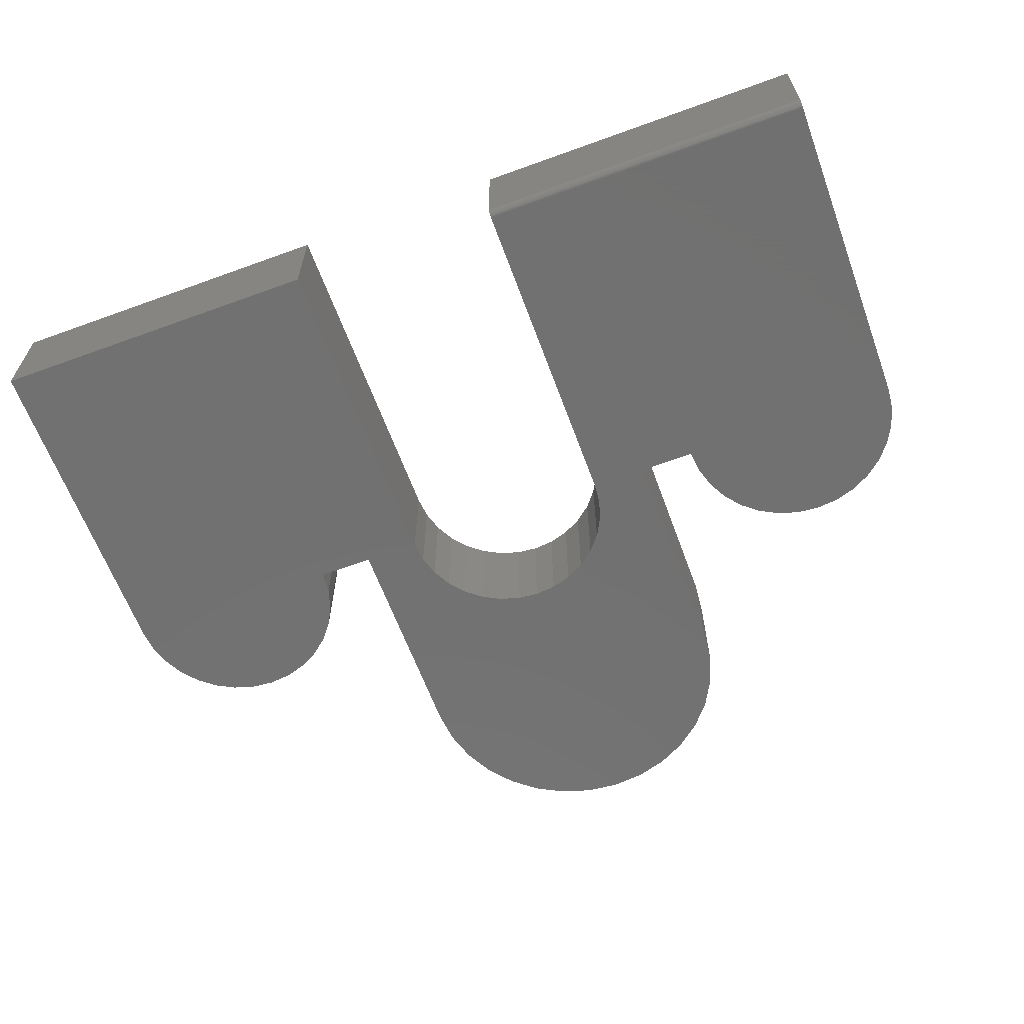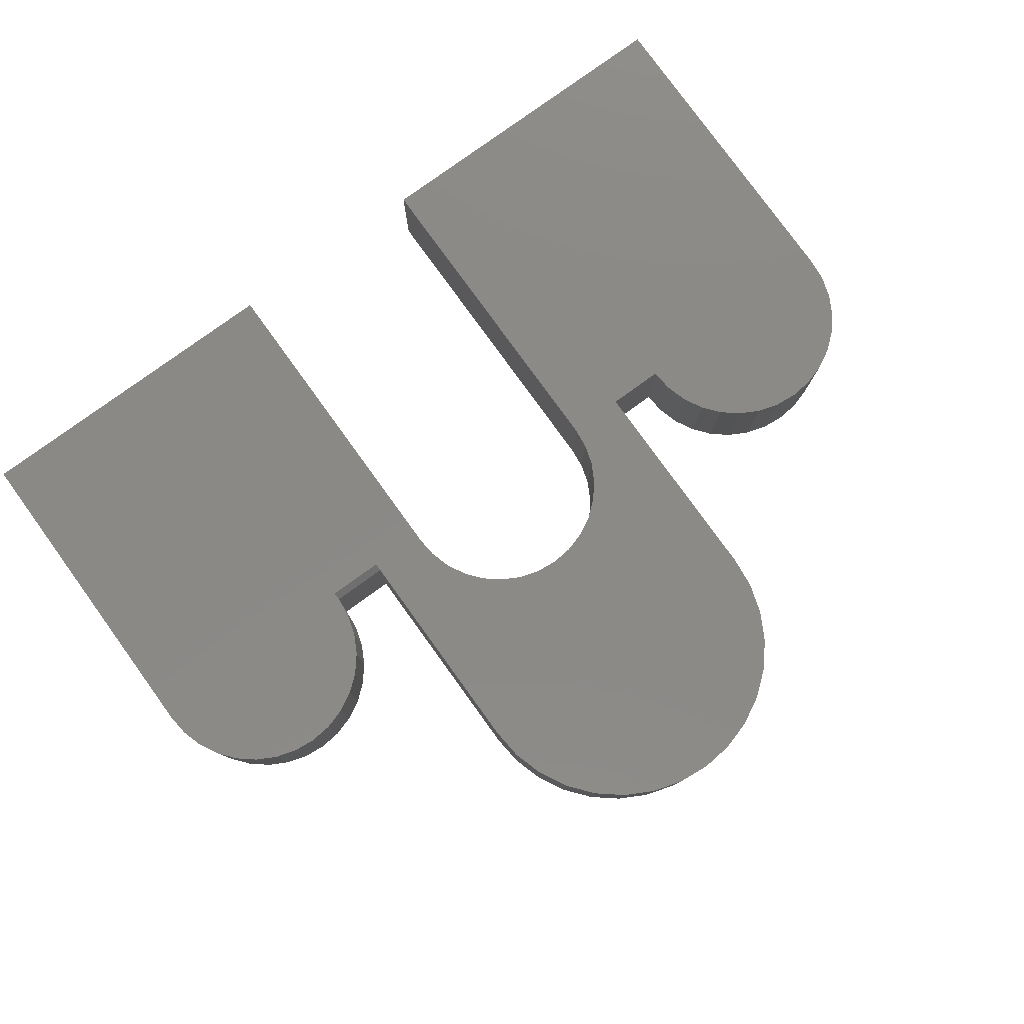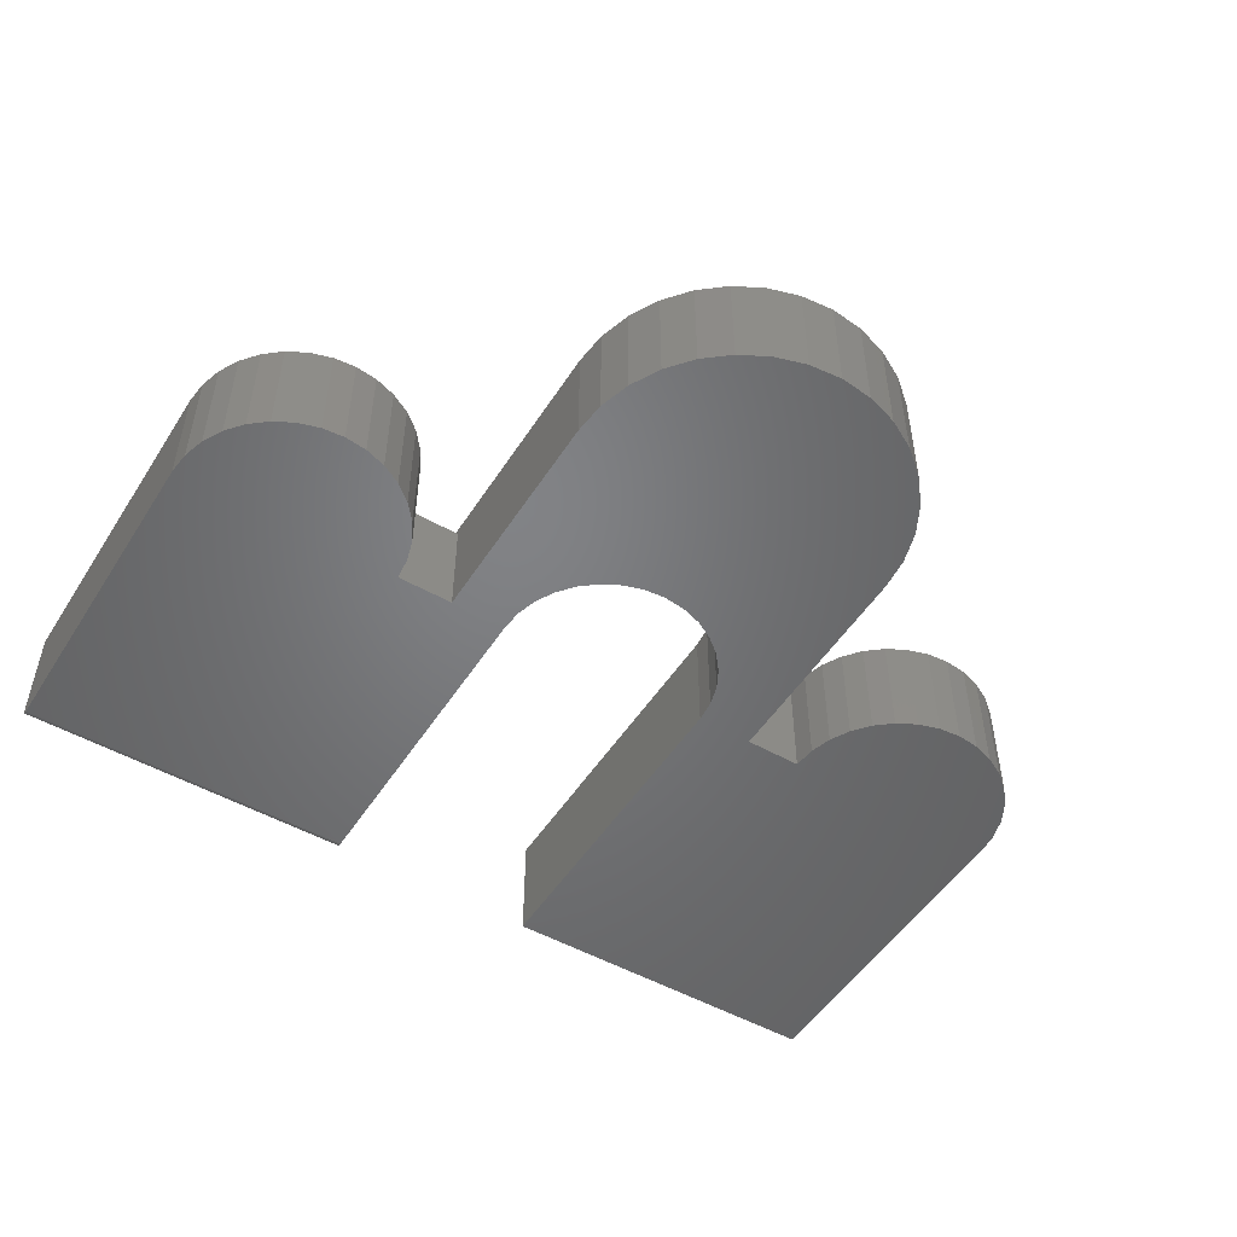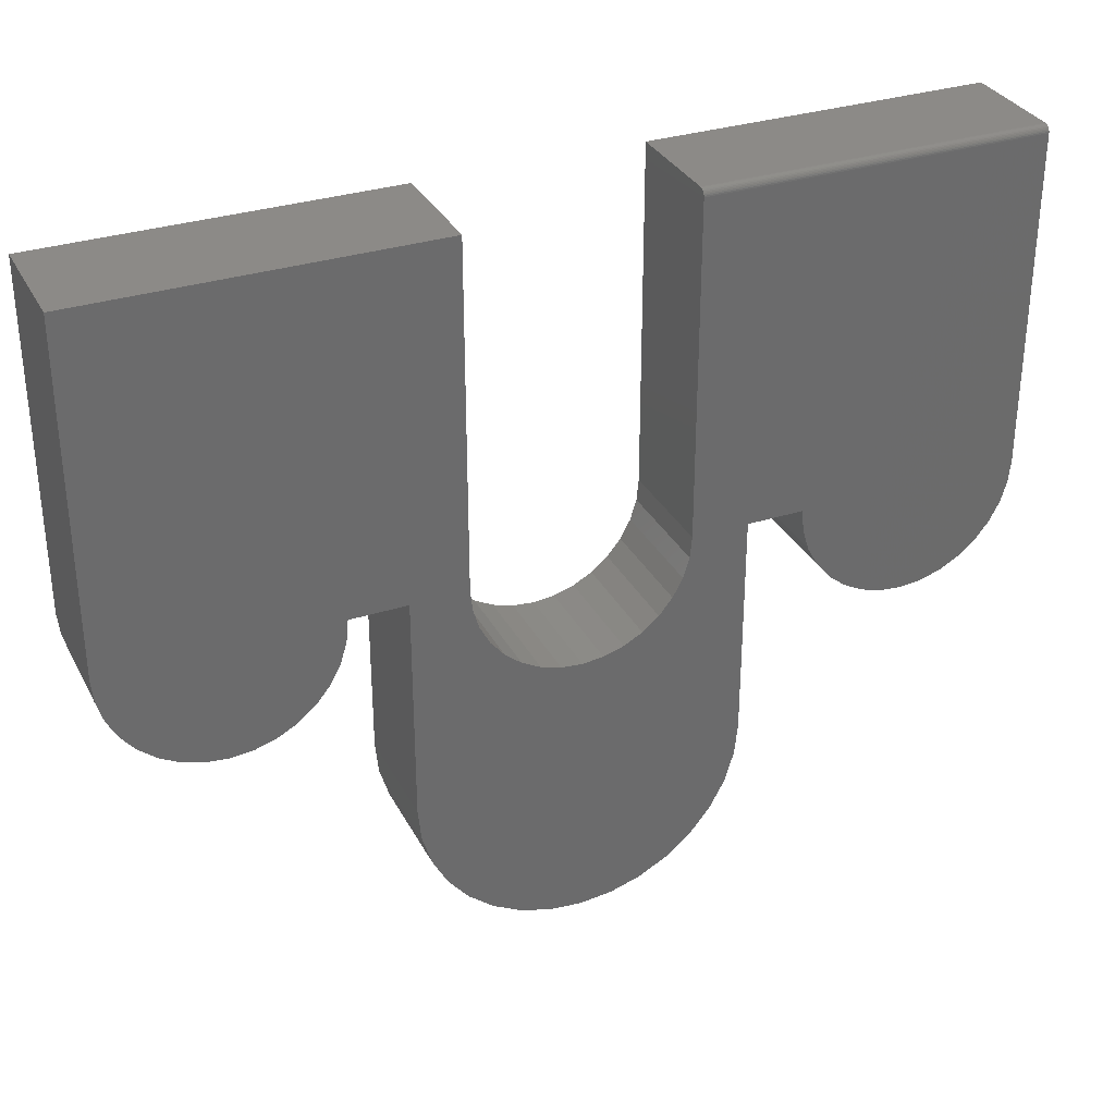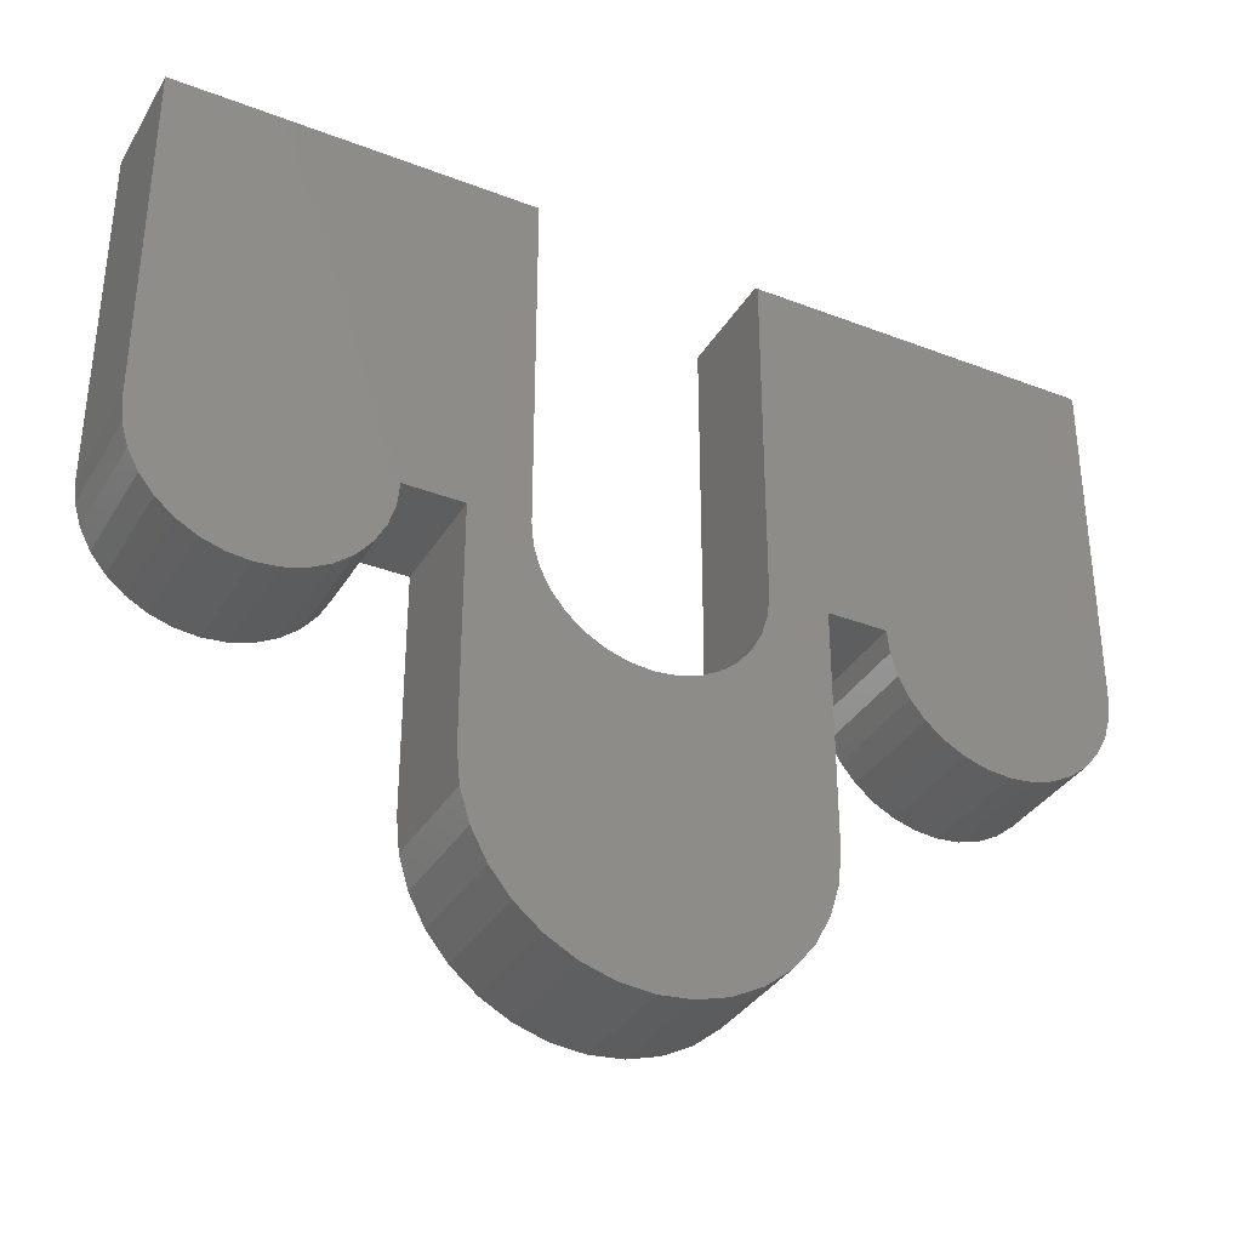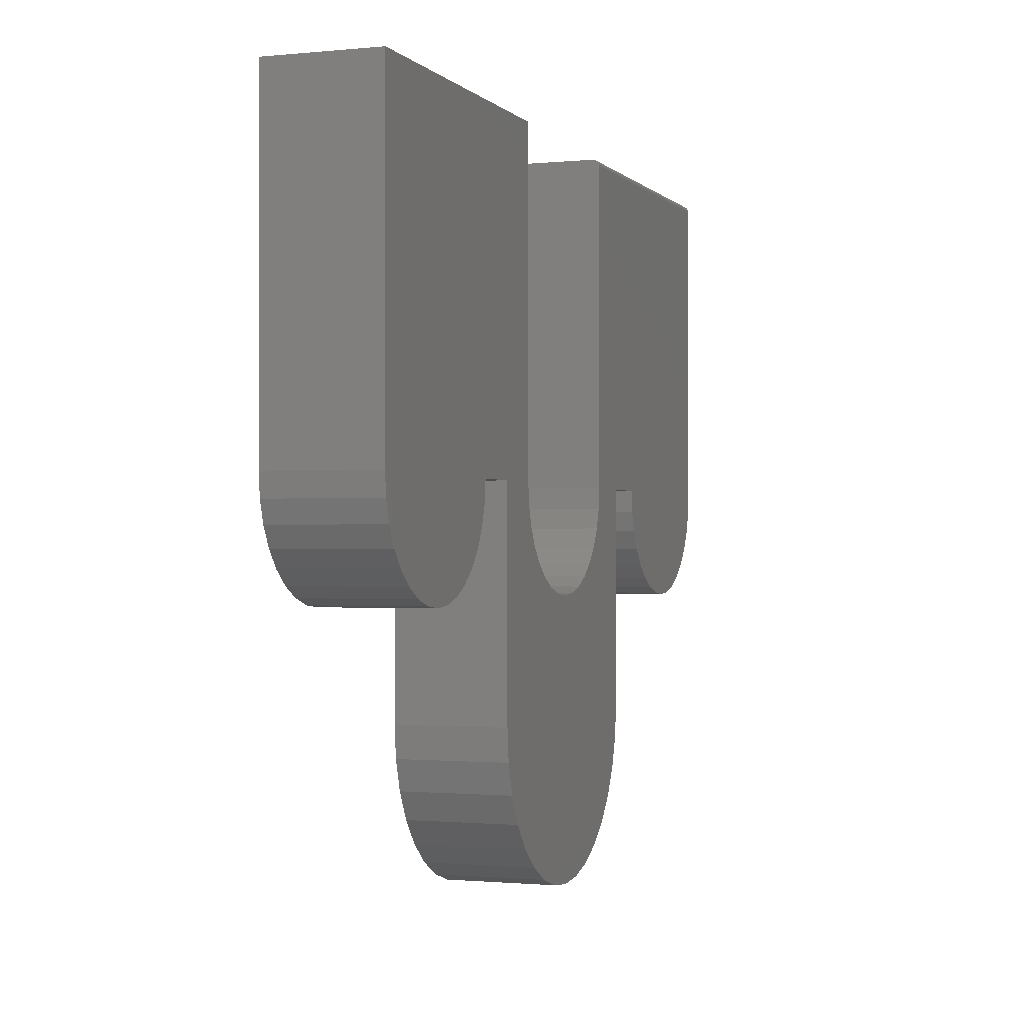
<metadata>
{"format":"stl","ext":"stl","renderer":"f3d","projection":"perspective","resolution":1024,"background":"white","views":[{"elev":-63.1,"azim":-159.8,"up":"+Z"},{"elev":79.6,"azim":-35.9,"up":"+Z"},{"elev":-50.8,"azim":-31.7,"up":"+Z"},{"elev":32.3,"azim":156.0,"up":"+Y"},{"elev":-34.8,"azim":152.8,"up":"+Y"},{"elev":-1.0,"azim":110.1,"up":"+Y"}]}
</metadata>
<code>
# stl→obj: 167 verts, 330 faces
v 0.1289 -0.1953 0
v 0.1313 -0.2189 0
v 0.06579 -0.1953 0
v 0.3687 -0.2189 0
v 0.3711 -0.1953 0
v 0.4342 -0.1953 0
v -0.07535 -0.312 0
v -0.172 -0.312 0
v -0.05351 -0.3003 0
v -0.1483 -0.3192 0
v -0.09904 -0.3192 0
v -0.1237 -0.3216 0
v 0.2859 -0.6286 0
v 0.2141 -0.6286 0
v 0.3205 -0.6181 0
v 0.25 -0.6322 0
v 0.672 -0.312 0
v 0.5753 -0.312 0
v 0.6939 -0.3003 0
v 0.599 -0.3192 0
v 0.6483 -0.3192 0
v 0.6237 -0.3216 0
v 0.75 0.1836 0
v 0.75 -0.1953 0
v 0.4974 -0.1953 0
v 0.3711 0.1836 0
v 0.4342 -0.4479 0
v 0.4307 -0.4839 0
v 0.06933 -0.4839 0
v 0.06579 -0.4479 0
v 0.25 -0.3164 0
v 0.2736 -0.314 0
v 0.2963 -0.3072 0
v 0.3173 -0.296 0
v 0.3356 -0.2809 0
v 0.3507 -0.2626 0
v 0.3618 -0.2416 0
v 0.1289 0.1758 0
v 0.002632 -0.1953 0
v -0.25 -0.1953 0
v -0.25 0.1758 0
v 0.1382 -0.2416 0
v 0.1493 -0.2626 0
v 0.1644 -0.2809 0
v 0.1827 -0.296 0
v 0.2037 -0.3072 0
v 0.2264 -0.314 0
v -0.1939 -0.3003 0
v -0.213 -0.2846 0
v -0.03437 -0.2846 0
v -0.2287 -0.2655 0
v -0.01866 -0.2655 0
v -0.2404 -0.2437 0
v -0.006984 -0.2437 0
v -0.2476 -0.22 0
v 0.0002045 -0.22 0
v 0.1795 -0.6181 0
v 0.1477 -0.6011 0
v 0.3523 -0.6011 0
v 0.1197 -0.5782 0
v 0.3803 -0.5782 0
v 0.09683 -0.5503 0
v 0.4032 -0.5503 0
v 0.07981 -0.5184 0
v 0.4202 -0.5184 0
v 0.5535 -0.3003 0
v 0.5344 -0.2846 0
v 0.713 -0.2846 0
v 0.5187 -0.2655 0
v 0.7287 -0.2655 0
v 0.507 -0.2437 0
v 0.7404 -0.2437 0
v 0.4998 -0.22 0
v 0.7476 -0.22 0
v -0.25 0.1802 0.001317
v -0.25 0.1773 0.0001501
v -0.25 0.1788 0.0005947
v -0.25 0.1823 0.003472
v -0.25 0.1836 0.125
v -0.25 0.1836 0.007812
v -0.25 0.1835 0.006288
v -0.25 0.183 0.004823
v -0.25 -0.1953 0.125
v -0.25 0.1813 0.002288
v 0.1289 0.1836 0.125
v 0.1289 0.1836 0.007812
v 0.1289 -0.1953 0.125
v 0.1289 0.1773 0.0001501
v 0.1289 0.1788 0.0005947
v 0.1289 0.1802 0.001317
v 0.1289 0.1813 0.002288
v 0.1289 0.1823 0.003472
v 0.1289 0.183 0.004823
v 0.1289 0.1835 0.006288
v 0.4342 -0.4479 0.125
v 0.4307 -0.4839 0.125
v 0.4202 -0.5184 0.125
v 0.4032 -0.5503 0.125
v 0.3803 -0.5782 0.125
v 0.3523 -0.6011 0.125
v 0.3205 -0.6181 0.125
v 0.2859 -0.6286 0.125
v 0.25 -0.6322 0.125
v 0.2141 -0.6286 0.125
v 0.1795 -0.6181 0.125
v 0.1477 -0.6011 0.125
v 0.1197 -0.5782 0.125
v 0.09683 -0.5503 0.125
v 0.07981 -0.5184 0.125
v 0.06933 -0.4839 0.125
v 0.06579 -0.4479 0.125
v 0.002632 -0.1953 0.1172
v 0.00239 -0.1875 0.125
v 0.002632 -0.1953 0.125
v 0.0002045 -0.22 0.125
v -0.006984 -0.2437 0.125
v -0.01866 -0.2655 0.125
v -0.03437 -0.2846 0.125
v -0.05351 -0.3003 0.125
v -0.07535 -0.312 0.125
v -0.09904 -0.3192 0.125
v -0.1237 -0.3216 0.125
v -0.1483 -0.3192 0.125
v -0.172 -0.312 0.125
v -0.1939 -0.3003 0.125
v -0.213 -0.2846 0.125
v -0.2287 -0.2655 0.125
v -0.2404 -0.2437 0.125
v -0.2476 -0.22 0.125
v 0.4342 -0.1953 0.125
v 0.3711 -0.1953 0.125
v 0.3687 -0.2189 0.125
v 0.06579 -0.1875 0.125
v 0.1313 -0.2189 0.125
v 0.6939 -0.3003 0.125
v 0.5753 -0.312 0.125
v 0.672 -0.312 0.125
v 0.599 -0.3192 0.125
v 0.6483 -0.3192 0.125
v 0.6237 -0.3216 0.125
v 0.75 0.1836 0.125
v 0.3711 0.1836 0.125
v 0.4974 -0.1953 0.125
v 0.75 -0.1953 0.125
v 0.3618 -0.2416 0.125
v 0.3507 -0.2626 0.125
v 0.3356 -0.2809 0.125
v 0.3173 -0.296 0.125
v 0.2963 -0.3072 0.125
v 0.2736 -0.314 0.125
v 0.25 -0.3164 0.125
v 0.2264 -0.314 0.125
v 0.2037 -0.3072 0.125
v 0.1827 -0.296 0.125
v 0.1644 -0.2809 0.125
v 0.1493 -0.2626 0.125
v 0.1382 -0.2416 0.125
v 0.7476 -0.22 0.125
v 0.4998 -0.22 0.125
v 0.7404 -0.2437 0.125
v 0.507 -0.2437 0.125
v 0.7287 -0.2655 0.125
v 0.5187 -0.2655 0.125
v 0.713 -0.2846 0.125
v 0.5344 -0.2846 0.125
v 0.5535 -0.3003 0.125
v 0.06579 -0.1953 0.1172
f 1 2 3
f 4 5 6
f 7 8 9
f 10 8 7
f 11 10 7
f 12 10 11
f 13 14 15
f 16 14 13
f 17 18 19
f 20 18 17
f 21 20 17
f 22 20 21
f 23 24 25
f 23 25 6
f 23 6 5
f 23 5 26
f 27 28 29
f 27 29 30
f 27 30 31
f 27 31 32
f 27 32 33
f 27 33 34
f 27 34 35
f 27 35 36
f 27 36 37
f 27 37 4
f 27 4 6
f 38 1 3
f 38 3 39
f 38 39 40
f 38 40 41
f 30 3 2
f 30 2 42
f 30 42 43
f 30 43 44
f 30 44 45
f 30 45 46
f 30 46 47
f 30 47 31
f 8 48 9
f 9 48 49
f 9 49 50
f 50 49 51
f 50 51 52
f 52 51 53
f 52 53 54
f 54 53 55
f 54 55 56
f 56 55 40
f 56 40 39
f 14 57 15
f 15 57 58
f 15 58 59
f 59 58 60
f 59 60 61
f 61 60 62
f 61 62 63
f 63 62 64
f 63 64 65
f 65 64 29
f 65 29 28
f 18 66 19
f 19 66 67
f 19 67 68
f 68 67 69
f 68 69 70
f 70 69 71
f 70 71 72
f 72 71 73
f 72 73 74
f 74 73 25
f 74 25 24
f 41 75 76
f 75 77 76
f 78 79 80
f 78 80 81
f 78 81 82
f 83 79 78
f 83 78 84
f 83 84 75
f 83 75 41
f 83 41 40
f 85 86 79
f 79 86 80
f 38 87 1
f 88 89 90
f 88 90 91
f 88 91 92
f 88 92 93
f 88 93 94
f 88 94 86
f 85 87 38
f 85 38 88
f 85 88 86
f 38 41 88
f 88 41 76
f 88 76 89
f 89 76 77
f 89 77 90
f 90 77 75
f 90 75 91
f 91 75 84
f 91 84 92
f 92 84 78
f 92 78 93
f 93 78 82
f 93 82 94
f 94 82 81
f 94 81 86
f 86 81 80
f 27 95 28
f 28 95 96
f 28 96 65
f 65 96 97
f 65 97 63
f 63 97 98
f 63 98 61
f 61 98 99
f 61 99 59
f 59 99 100
f 59 100 15
f 15 100 101
f 15 101 13
f 13 101 102
f 13 102 16
f 16 102 103
f 16 103 14
f 14 103 104
f 14 104 57
f 57 104 105
f 57 105 58
f 58 105 106
f 58 106 60
f 60 106 107
f 60 107 62
f 62 107 108
f 62 108 64
f 64 108 109
f 64 109 29
f 29 109 110
f 29 110 30
f 30 110 111
f 112 113 114
f 112 114 115
f 112 115 56
f 112 56 39
f 56 115 54
f 54 115 116
f 54 116 52
f 52 116 117
f 52 117 50
f 50 117 118
f 50 118 9
f 9 118 119
f 9 119 7
f 7 119 120
f 7 120 11
f 11 120 121
f 11 121 12
f 12 121 122
f 12 122 10
f 10 122 123
f 10 123 8
f 8 123 124
f 8 124 48
f 48 124 125
f 48 125 49
f 49 125 126
f 49 126 51
f 51 126 127
f 51 127 53
f 53 127 128
f 53 128 55
f 55 128 129
f 55 129 40
f 40 129 83
f 130 131 132
f 87 133 134
f 119 124 120
f 120 124 123
f 120 123 121
f 121 123 122
f 101 104 102
f 102 104 103
f 135 136 137
f 137 136 138
f 137 138 139
f 139 138 140
f 83 129 115
f 83 115 114
f 83 114 113
f 83 113 79
f 141 142 131
f 141 131 130
f 141 130 143
f 141 143 144
f 95 130 132
f 95 132 145
f 95 145 146
f 95 146 147
f 95 147 148
f 95 148 149
f 95 149 150
f 95 150 151
f 95 151 111
f 95 111 110
f 95 110 96
f 111 151 152
f 111 152 153
f 111 153 154
f 111 154 155
f 111 155 156
f 111 156 157
f 111 157 134
f 111 134 133
f 79 113 85
f 85 113 133
f 85 133 87
f 115 129 116
f 116 129 128
f 116 128 117
f 117 128 127
f 117 127 118
f 118 127 126
f 118 126 119
f 119 126 125
f 119 125 124
f 96 110 97
f 97 110 109
f 97 109 98
f 98 109 108
f 98 108 99
f 99 108 107
f 99 107 100
f 100 107 106
f 100 106 101
f 101 106 105
f 101 105 104
f 144 143 158
f 158 143 159
f 158 159 160
f 160 159 161
f 160 161 162
f 162 161 163
f 162 163 164
f 164 163 165
f 164 165 135
f 135 165 166
f 135 166 136
f 112 39 167
f 167 39 3
f 3 30 167
f 167 30 111
f 167 111 133
f 113 112 133
f 133 112 167
f 31 150 32
f 32 150 149
f 32 149 33
f 33 149 148
f 33 148 34
f 34 148 147
f 34 147 35
f 35 147 146
f 35 146 36
f 36 146 145
f 36 145 37
f 37 145 132
f 37 132 4
f 4 132 131
f 4 131 5
f 150 31 151
f 151 31 47
f 151 47 152
f 152 47 46
f 152 46 153
f 153 46 45
f 153 45 154
f 154 45 44
f 154 44 155
f 155 44 43
f 155 43 156
f 156 43 42
f 156 42 157
f 157 42 2
f 157 2 134
f 134 2 1
f 134 1 87
f 142 26 131
f 131 26 5
f 141 23 142
f 142 23 26
f 144 24 141
f 141 24 23
f 24 144 74
f 74 144 158
f 74 158 72
f 72 158 160
f 72 160 70
f 70 160 162
f 70 162 68
f 68 162 164
f 68 164 19
f 19 164 135
f 19 135 17
f 17 135 137
f 17 137 21
f 21 137 139
f 21 139 22
f 22 139 140
f 22 140 20
f 20 140 138
f 20 138 18
f 18 138 136
f 18 136 66
f 66 136 166
f 66 166 67
f 67 166 165
f 67 165 69
f 69 165 163
f 69 163 71
f 71 163 161
f 71 161 73
f 73 161 159
f 73 159 25
f 25 159 143
f 130 6 143
f 143 6 25
f 95 27 130
f 130 27 6

</code>
